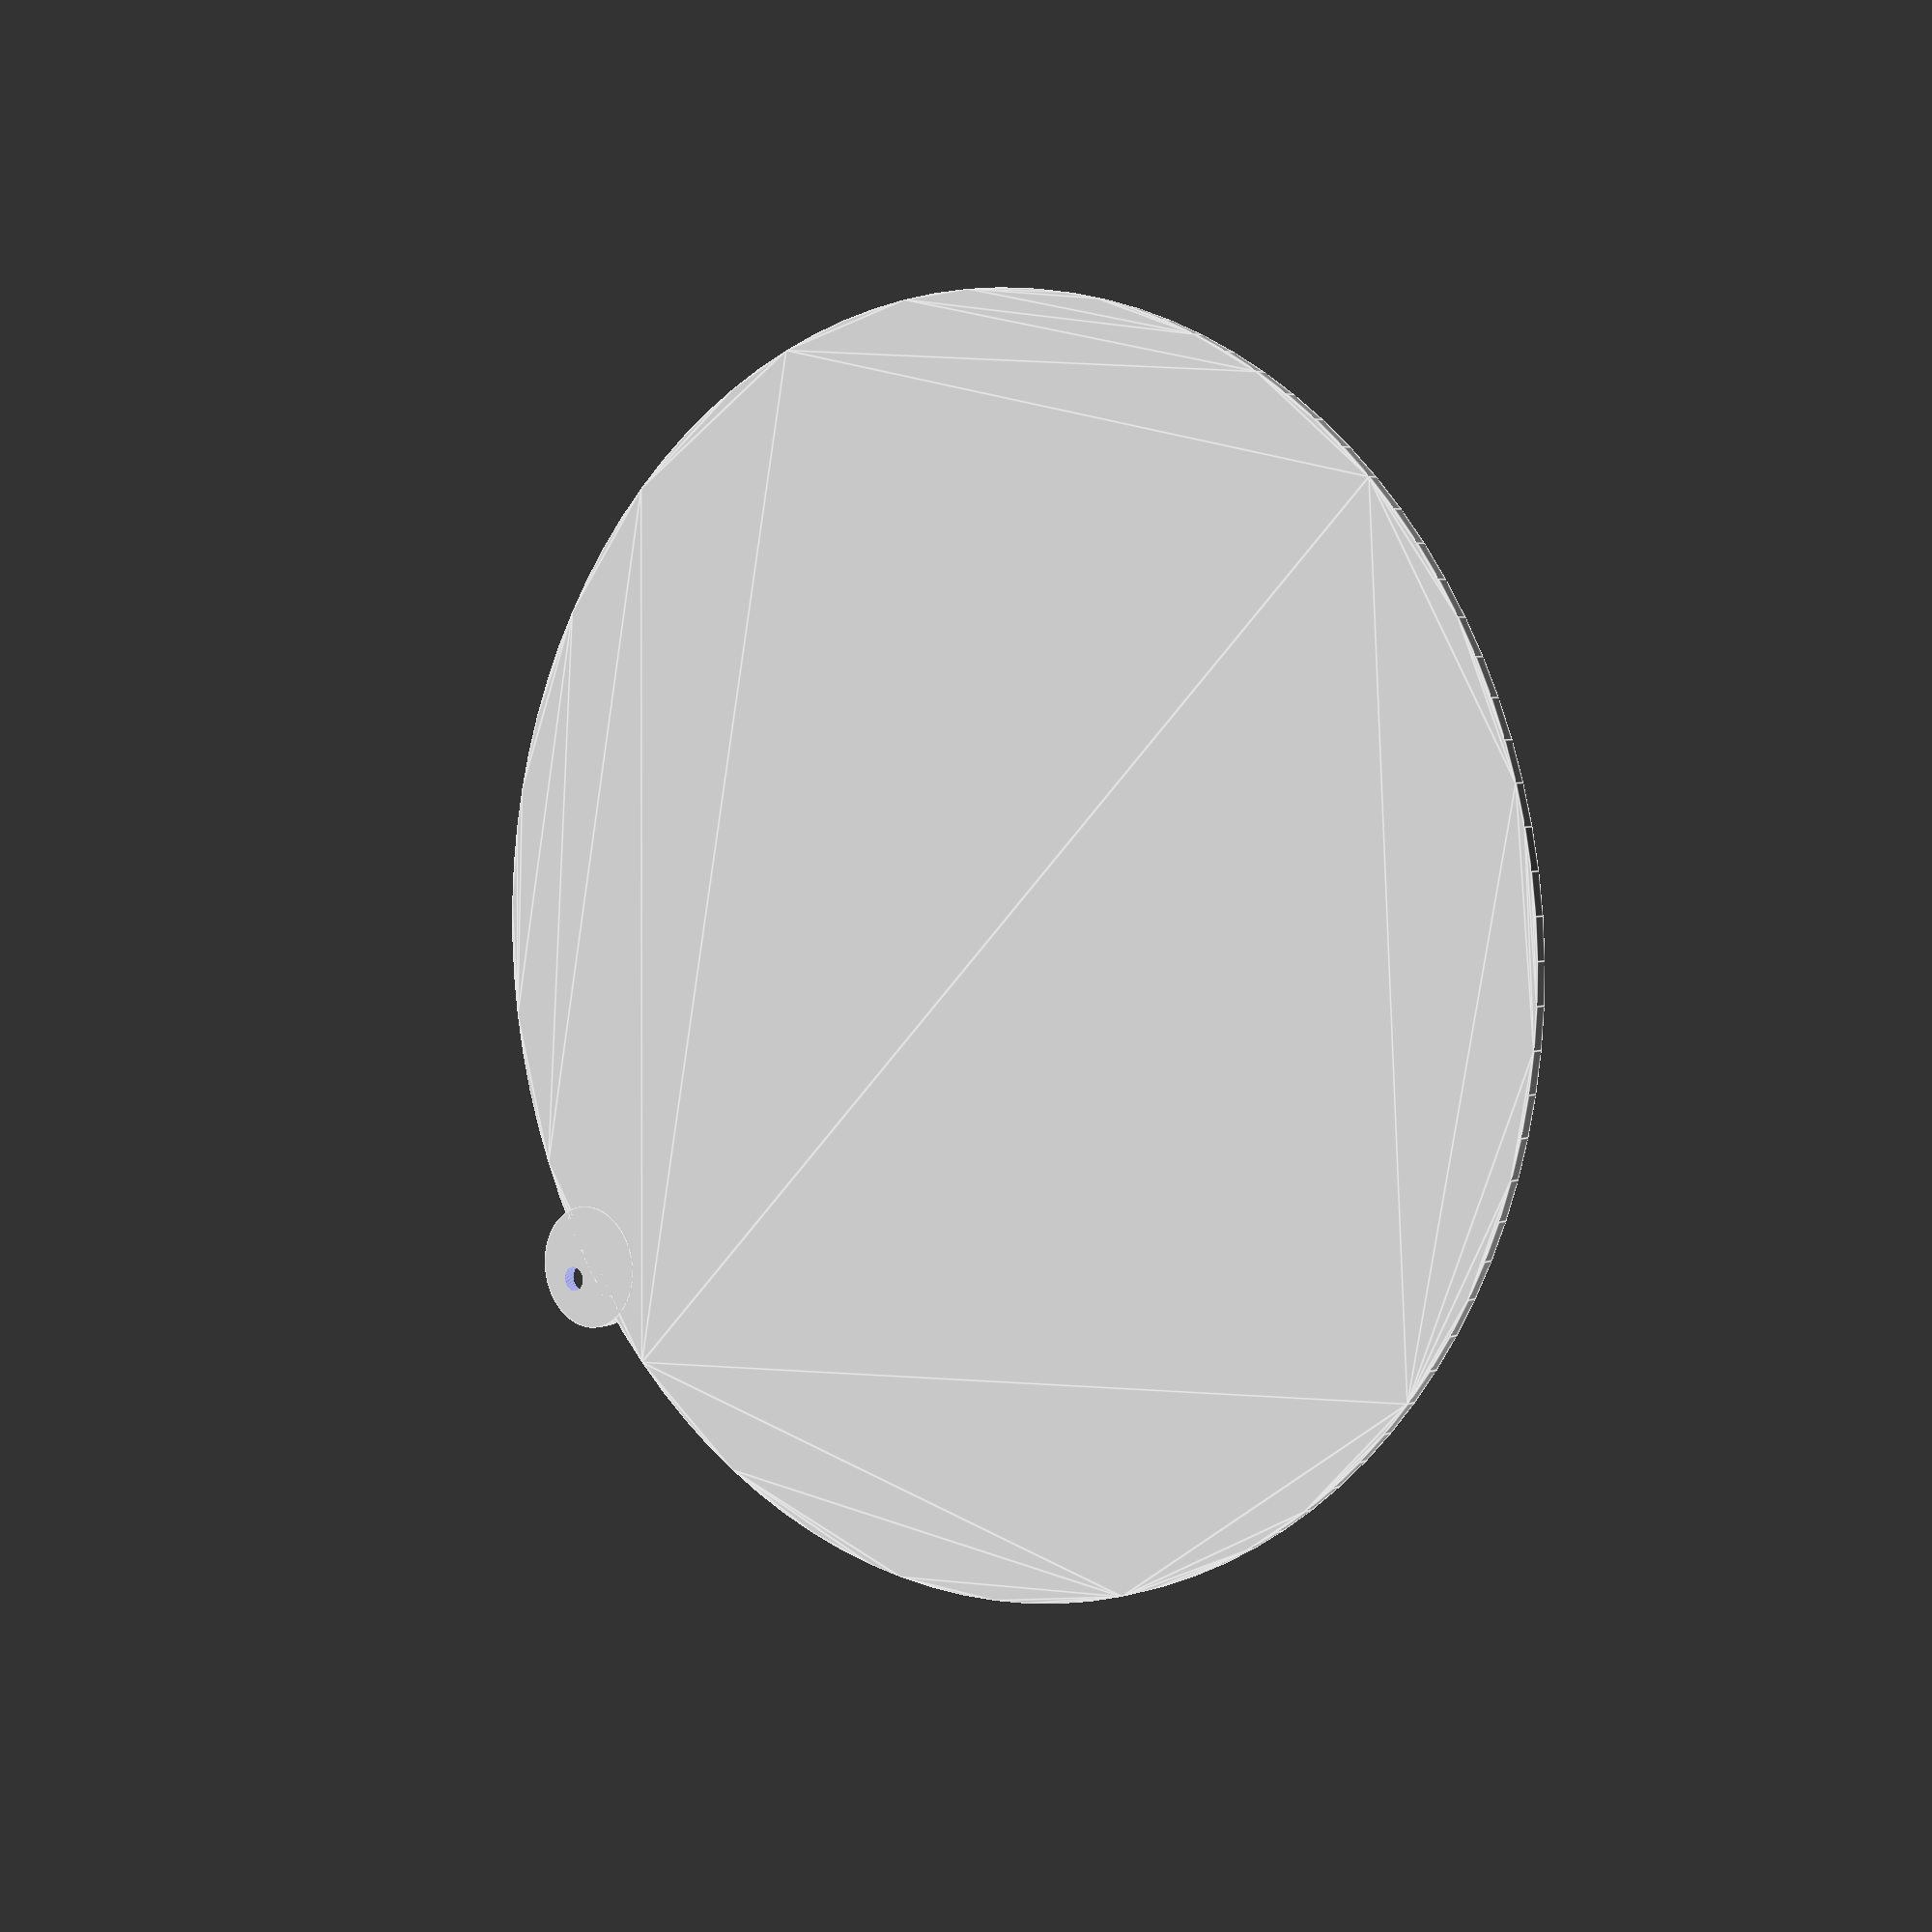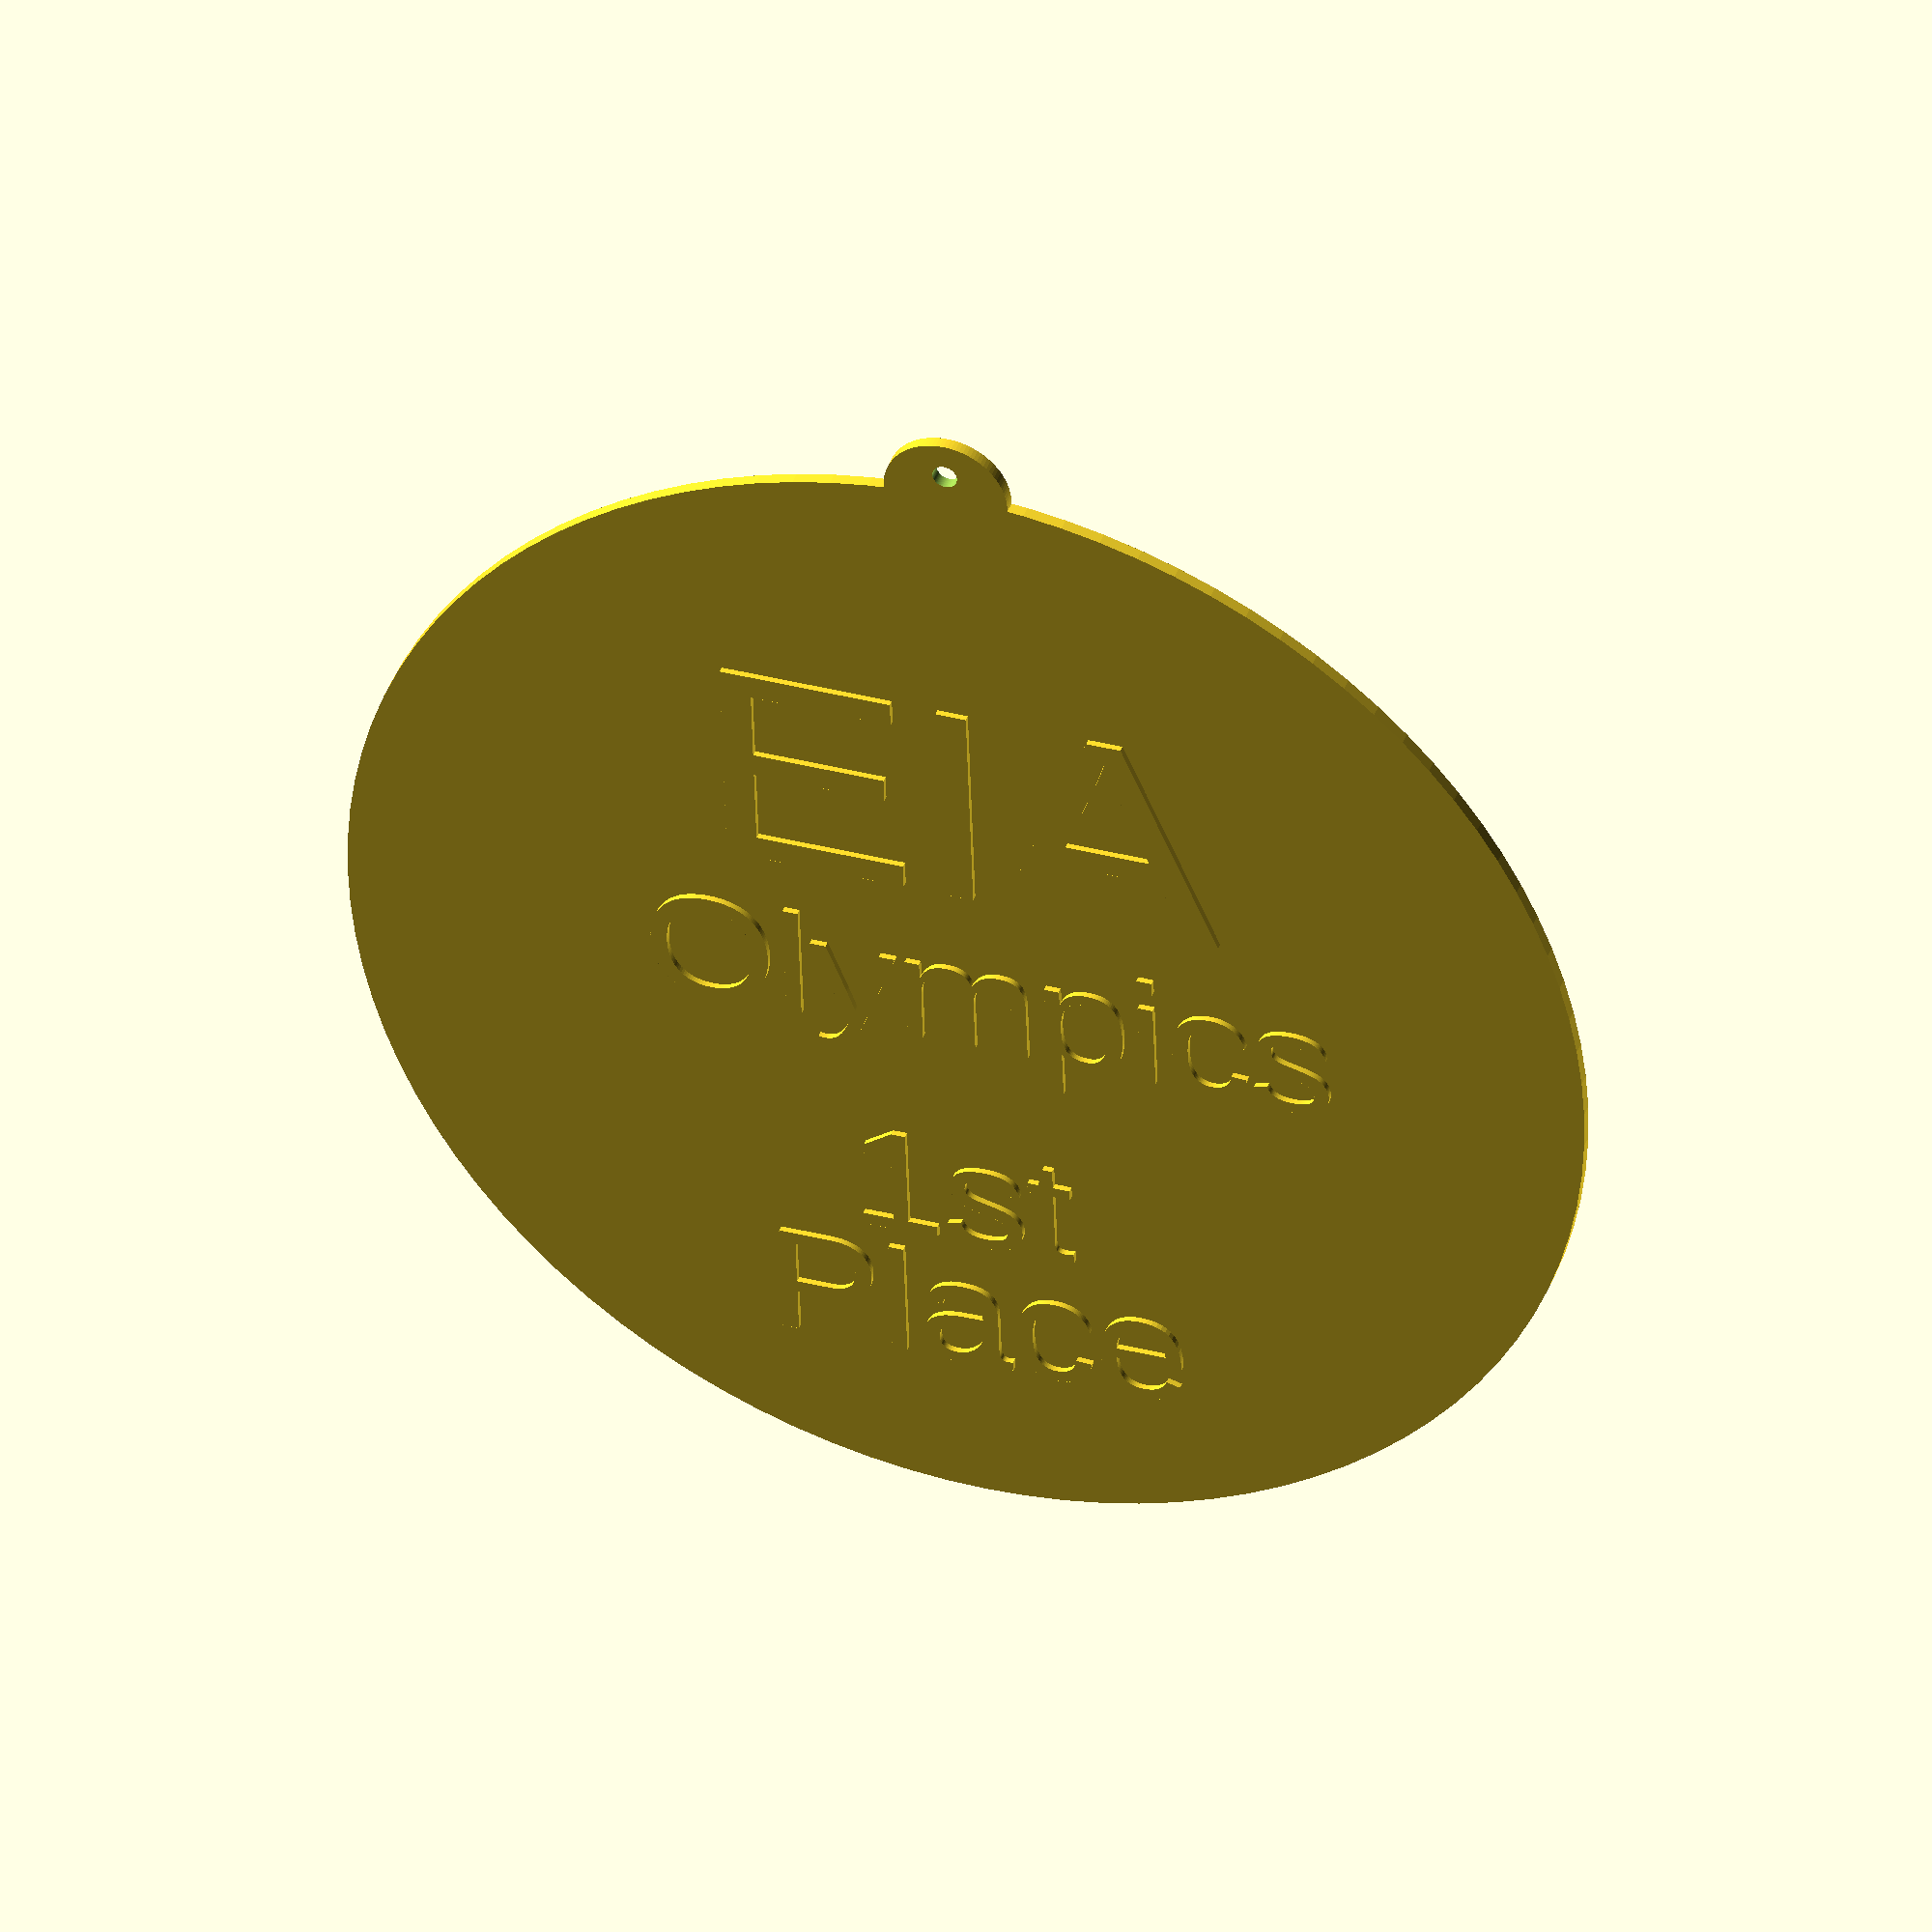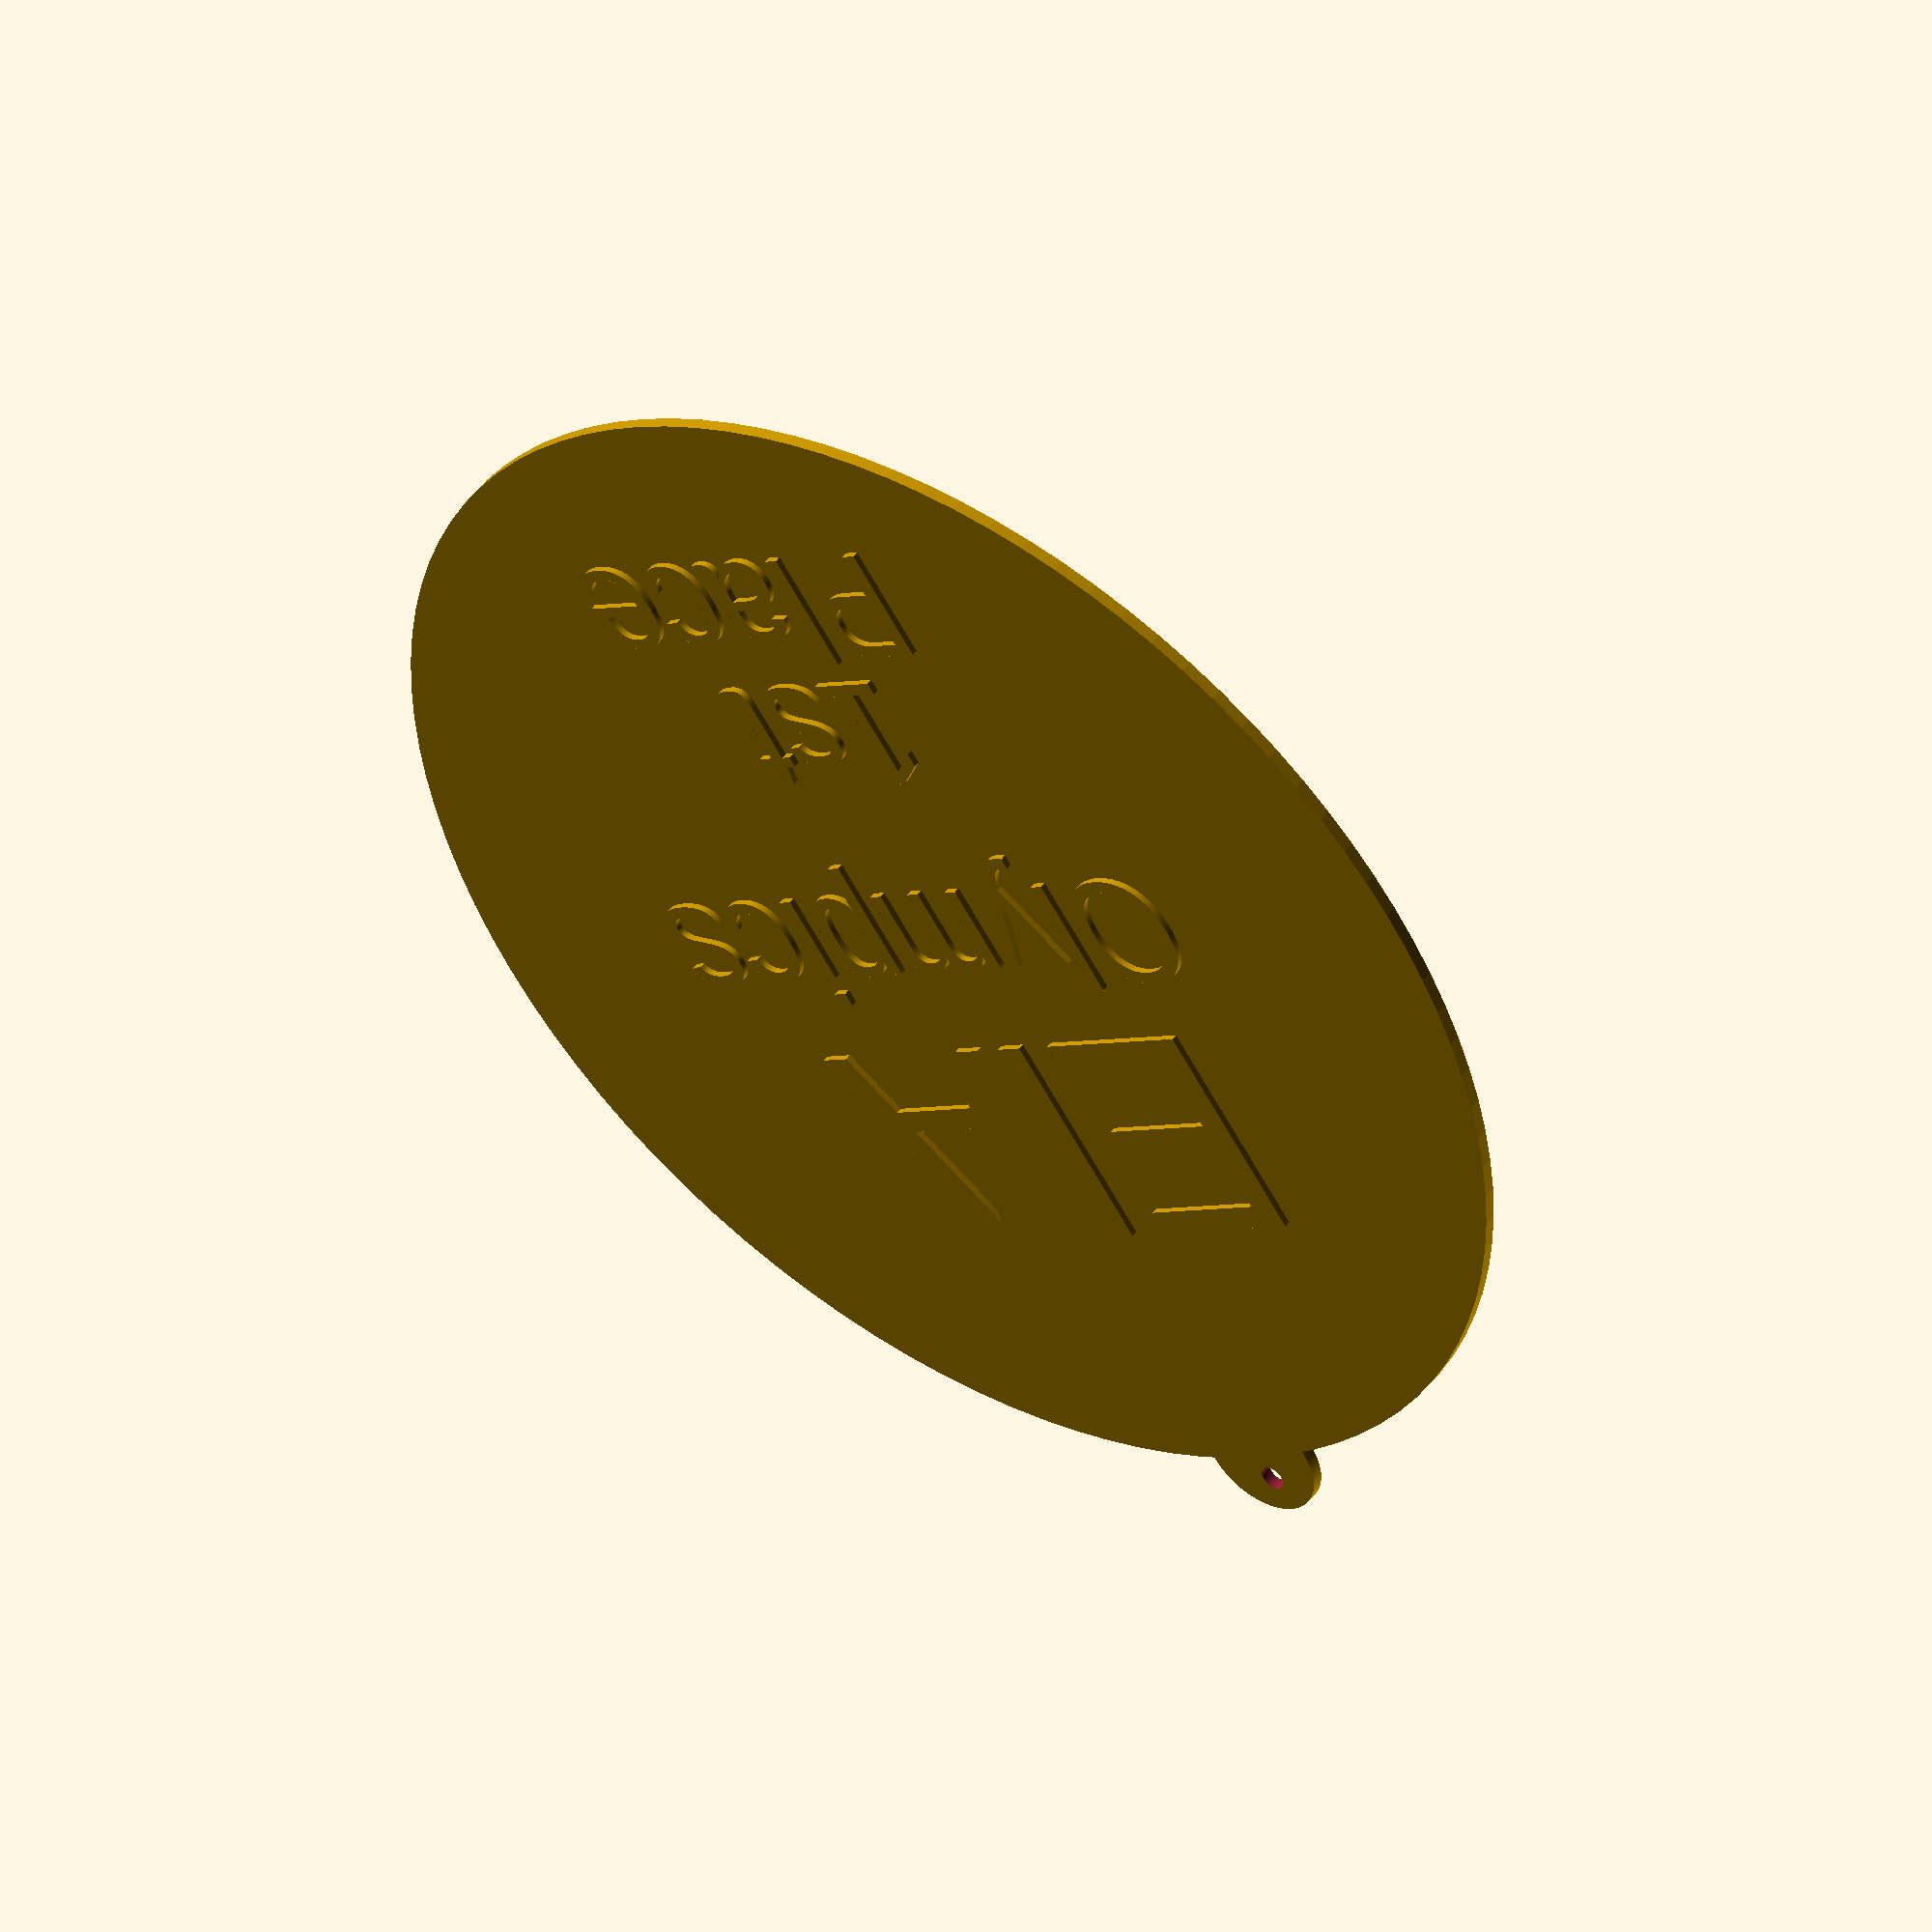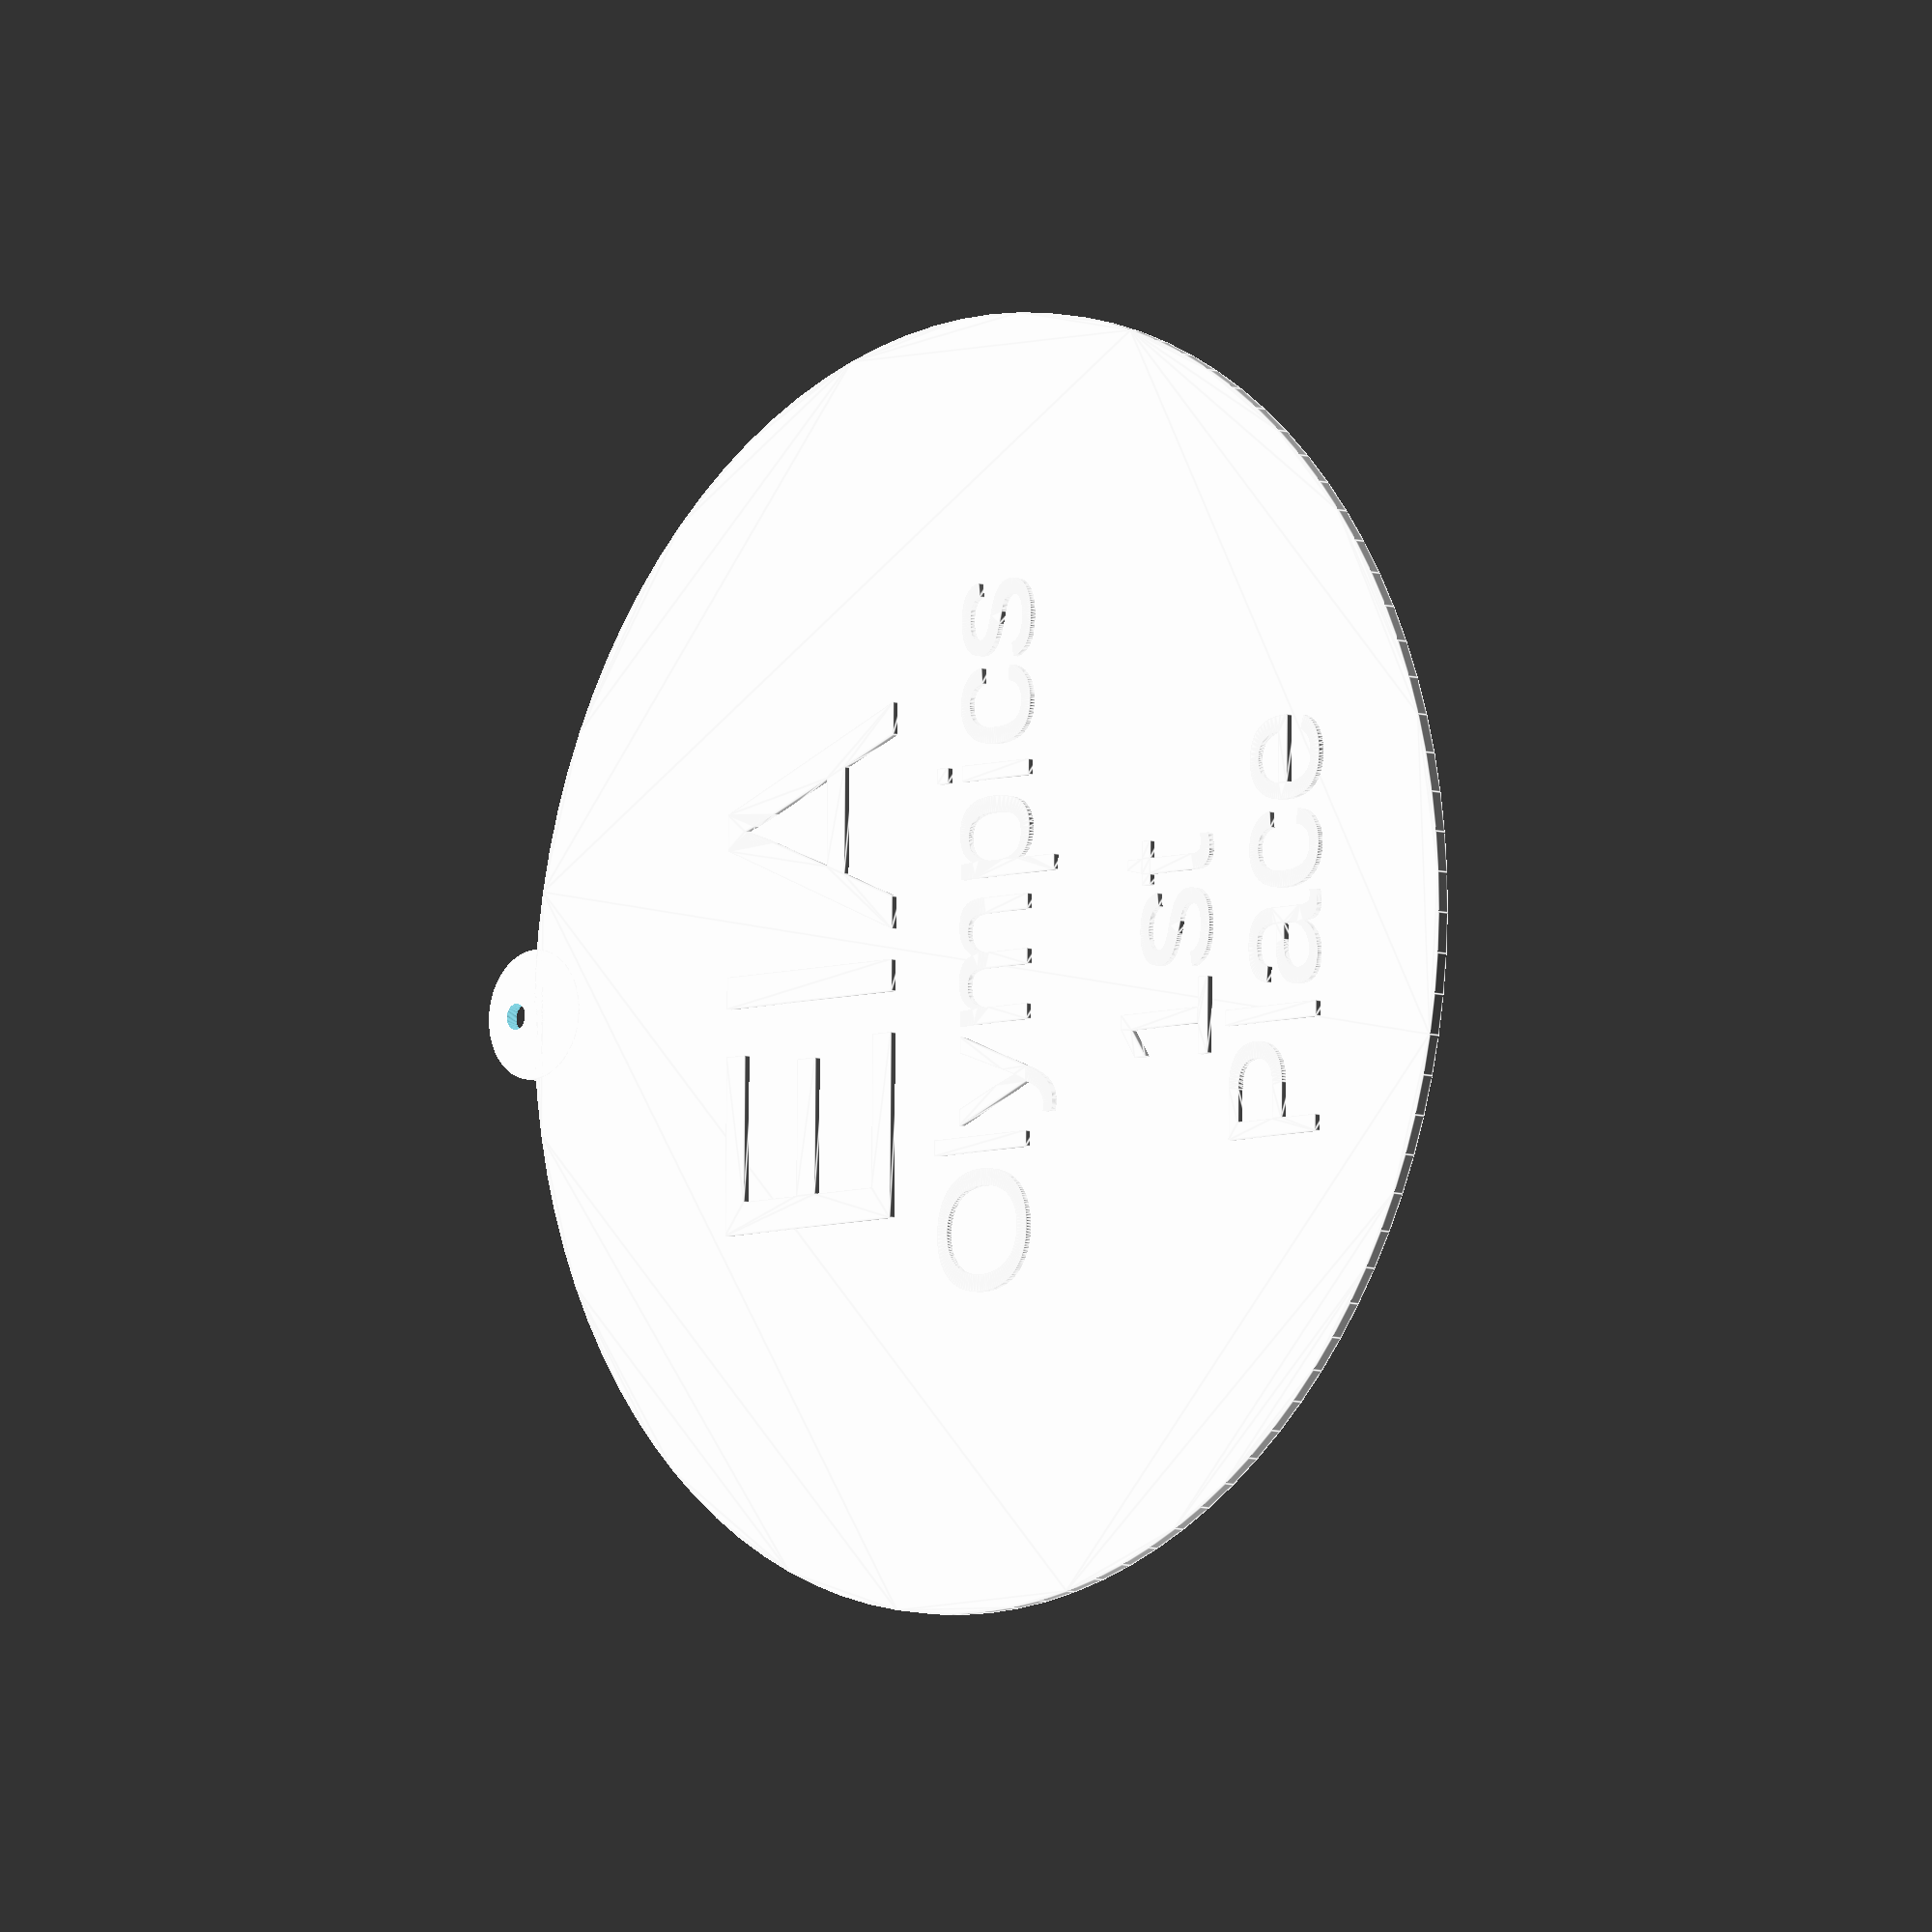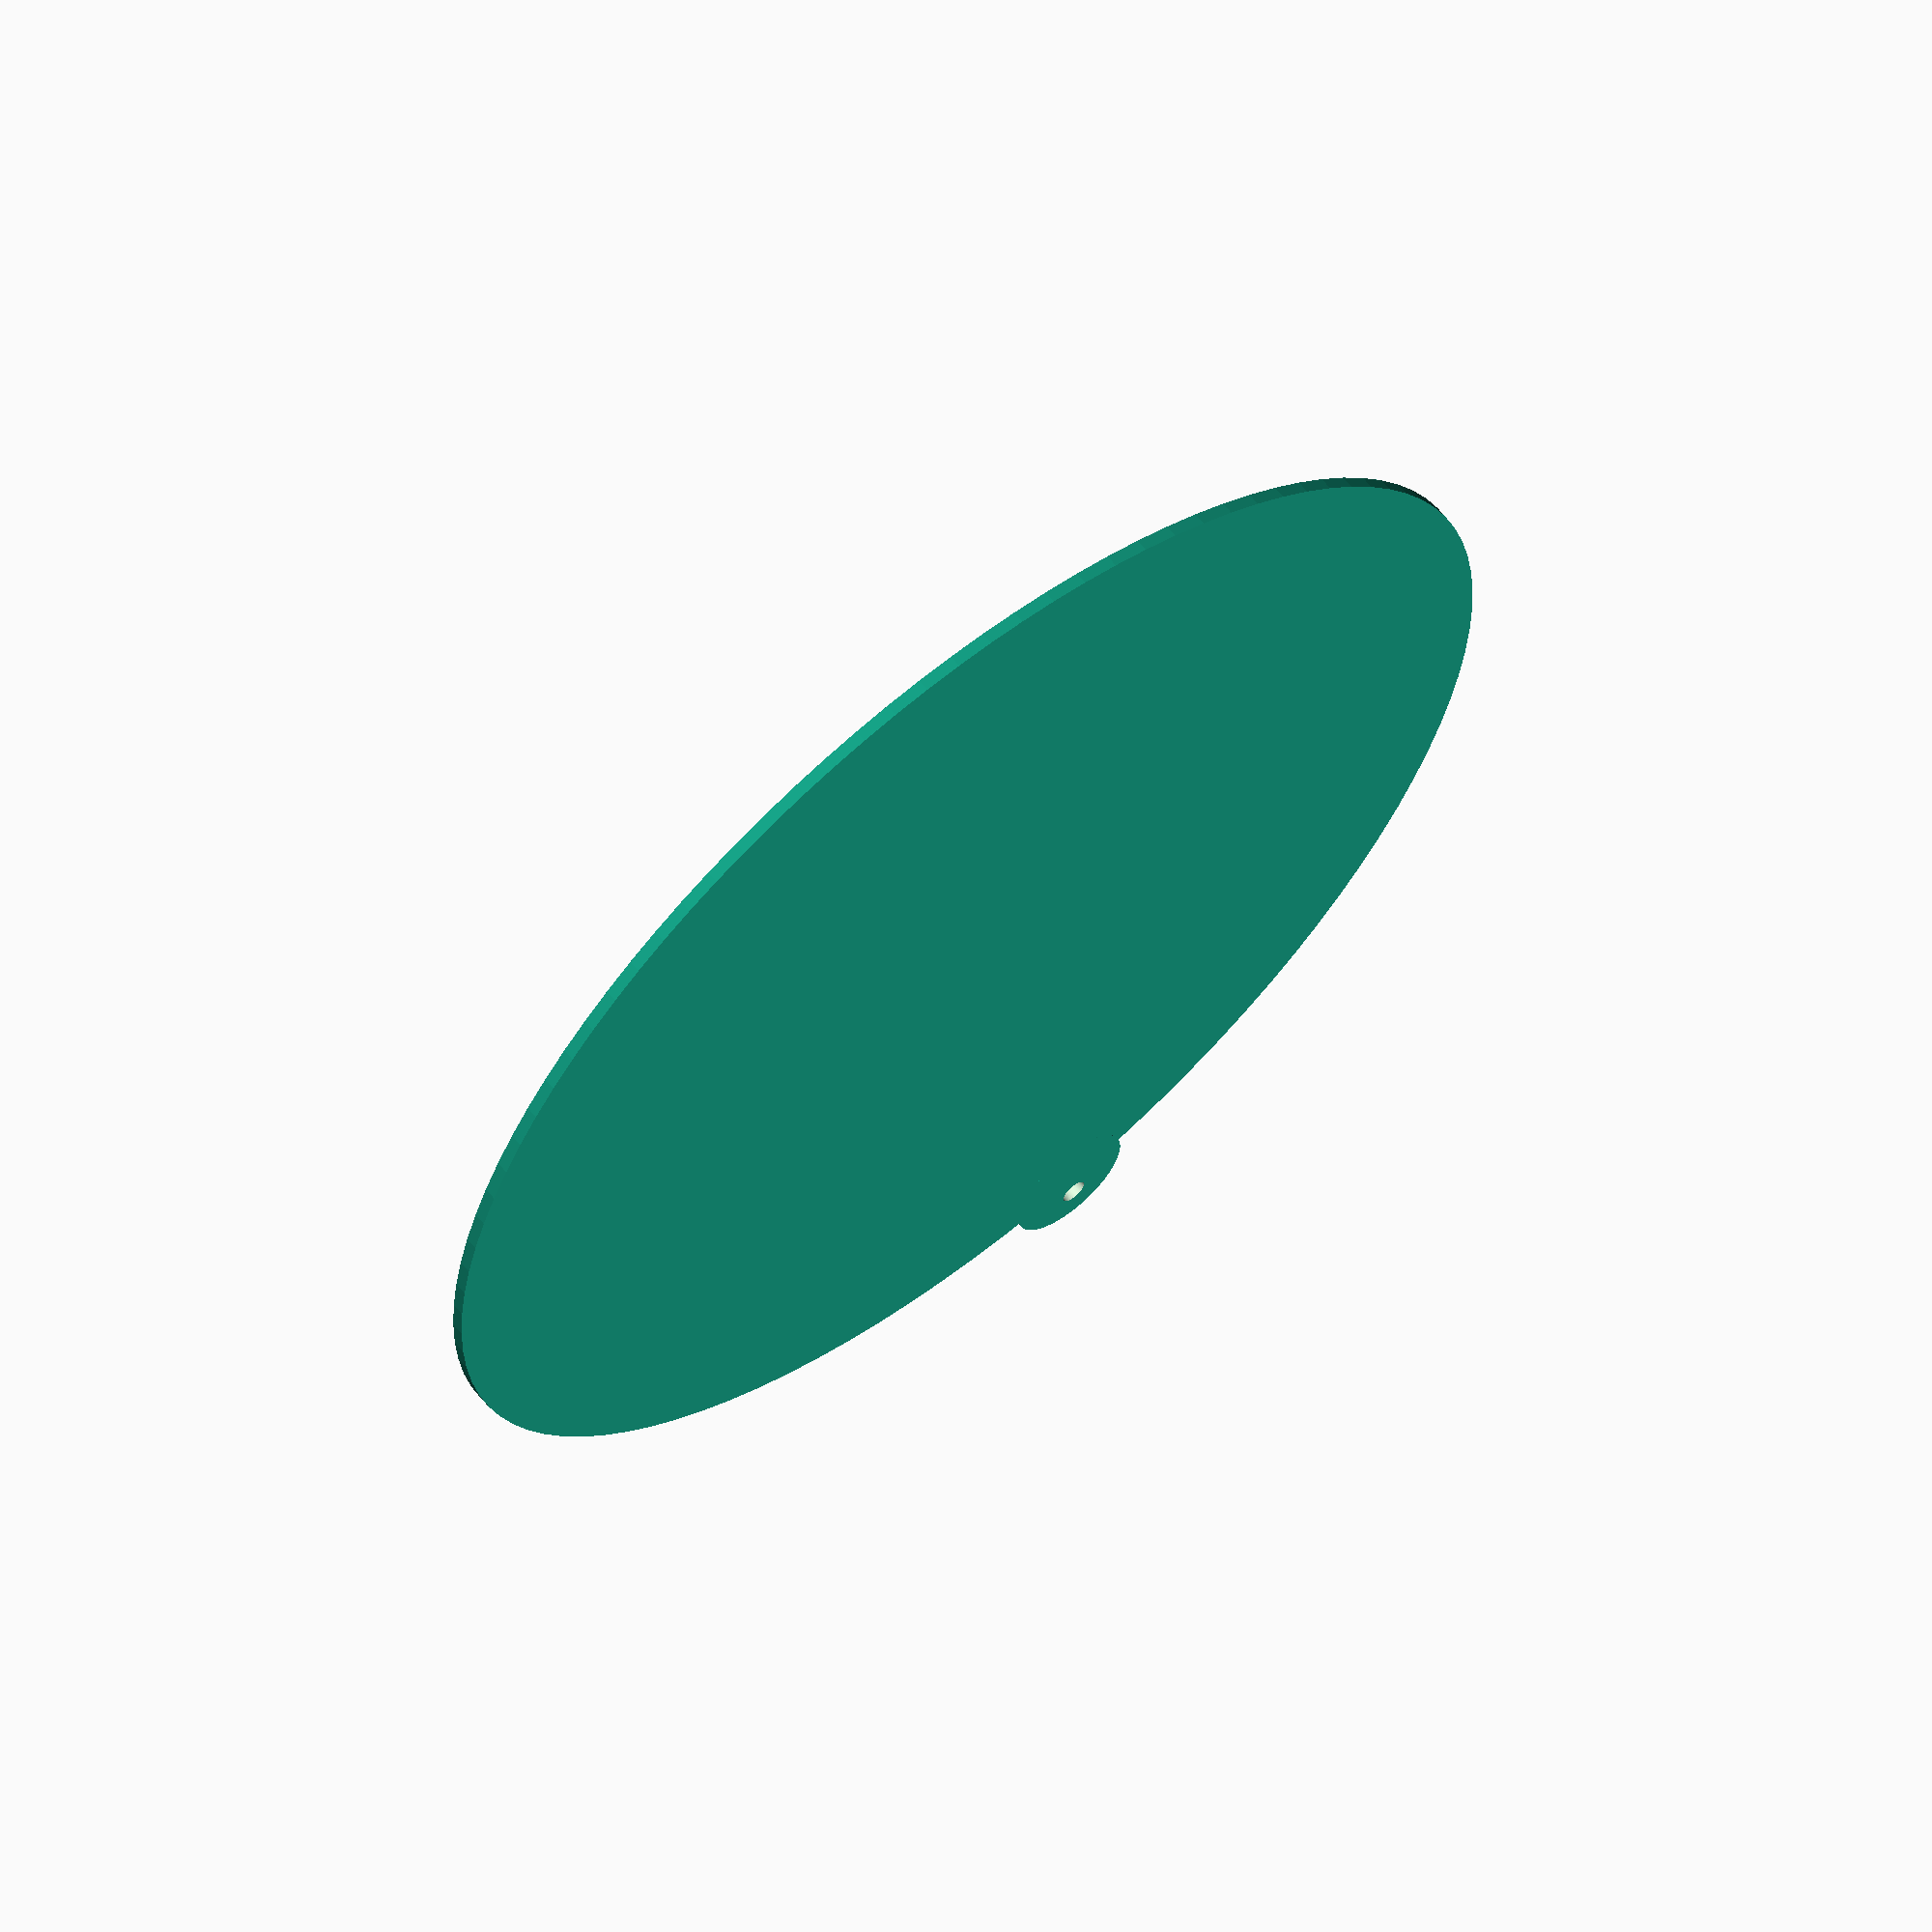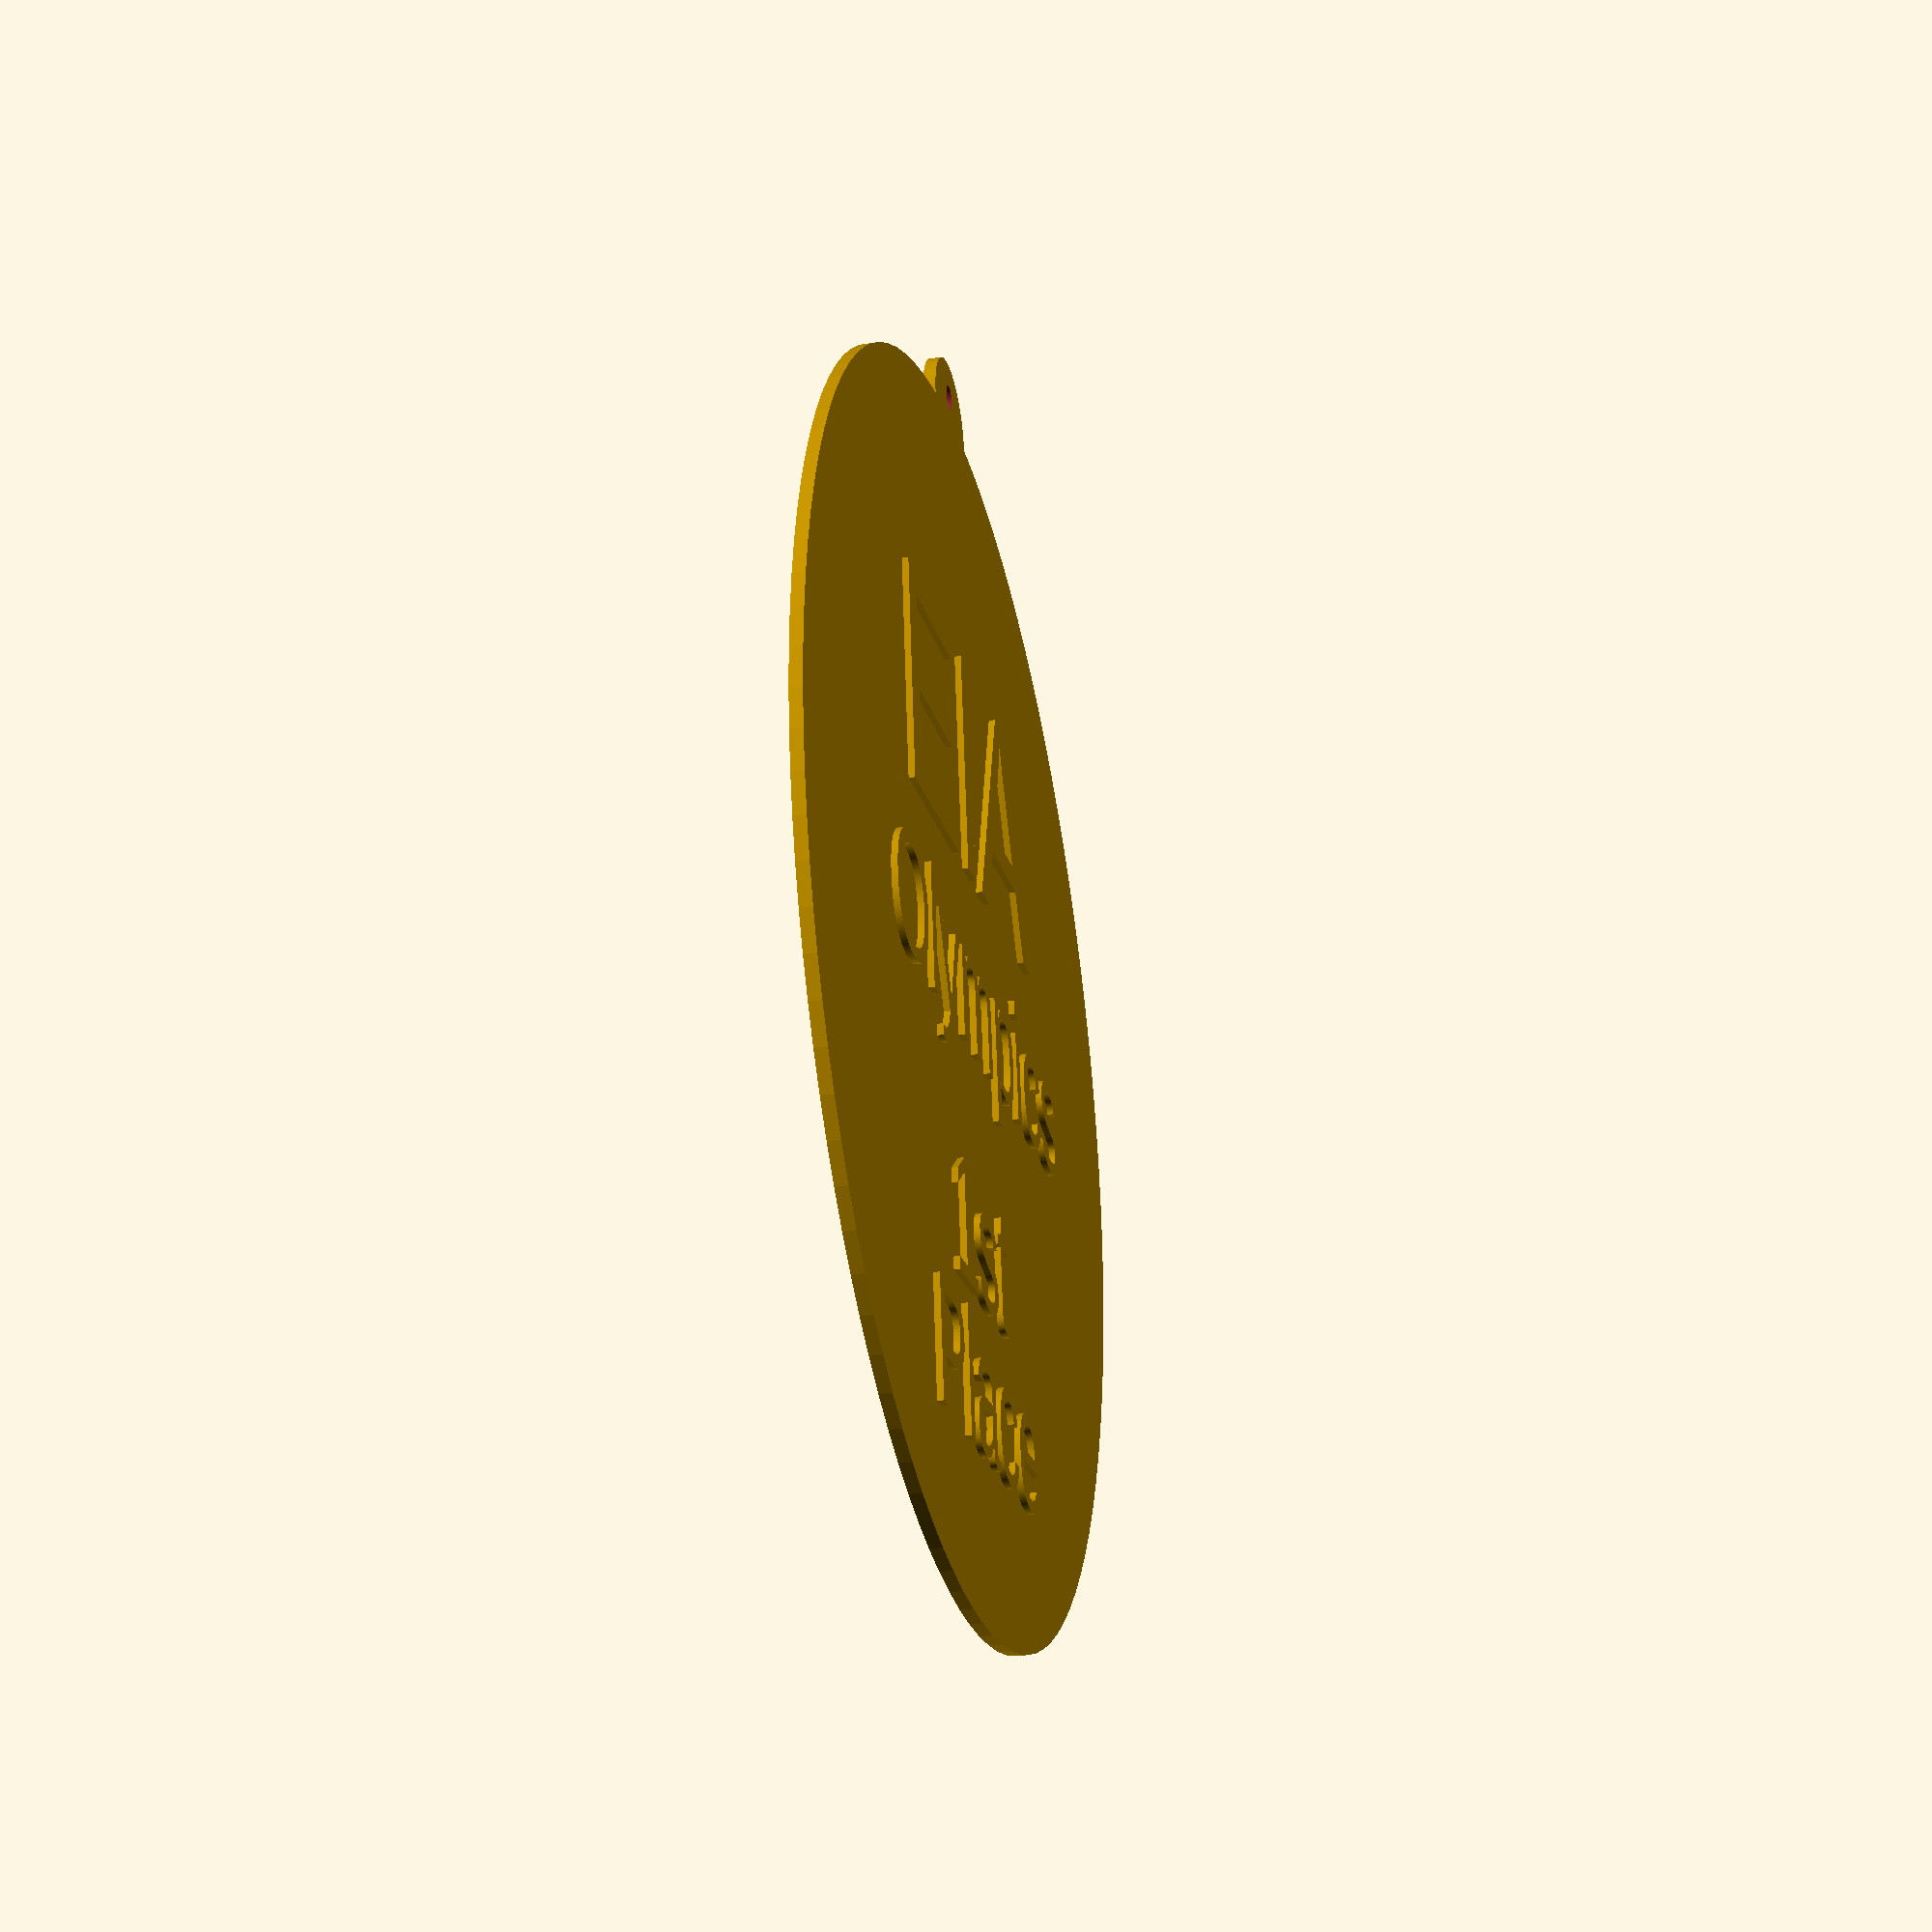
<openscad>
// EIA olympics CAD file Copyright (C) 2024 kernaltrap8
// Code licensed under GNU GPLv3
// The license document can be viewed at
// https://www.gnu.org/licenses/gpl-3.0.en.html

$fn = 100; // shape resolution
c_diameter = 100;
ornament_t = [-50, 0, -0.5];
ornament_d = 5;
ornament_hole = [-52, 0, -1];
decoration_t = "EIA";
decoration_t2 = "Olympics";
decoration_t3 = "1st";
decoration_t4 = "Place";
decoration_s = 19;
decoration_s2 = 10;

module _text() {
    translate([-10, -21, 0]) {
        rotate([0, 0, 90]) {
            linear_extrude(1) {
                text(decoration_t, size = decoration_s);
            }
        }
    }
}

module text_bottom() {
    translate([5, -26, 0]) {
        rotate([0, 0, 90]) {
            linear_extrude(1) {
                text(decoration_t2, size = decoration_s2);
            }
        }
    }
}

module text_number() {
    translate([25, -10, 0]) {
        rotate([0, 0, 90]) {
            linear_extrude(1) {
                text(decoration_t3, size = decoration_s2);
            }
        }
    }
}

module text2() {
    translate([37, -17, 0]) {
        rotate([0, 0, 90]) {
            linear_extrude(1) {
                text(decoration_t4, size = decoration_s2);
            }
        }
    }
}

module base() {
    difference() {
        circle(d = c_diameter);
    }
    difference() {
        translate(ornament_t) {
            cylinder(r = ornament_d);
        }
        translate(ornament_hole) {
            cylinder(h = 2);
        }
    }
}

base();
_text();
text_bottom();
text_number();
text2();
</openscad>
<views>
elev=175.9 azim=33.9 roll=320.6 proj=p view=edges
elev=318.8 azim=88.1 roll=18.8 proj=o view=solid
elev=311.8 azim=234.6 roll=34.6 proj=o view=wireframe
elev=7.1 azim=0.6 roll=46.2 proj=o view=edges
elev=117.5 azim=101.7 roll=39.3 proj=o view=solid
elev=210.5 azim=261.8 roll=256.9 proj=p view=wireframe
</views>
